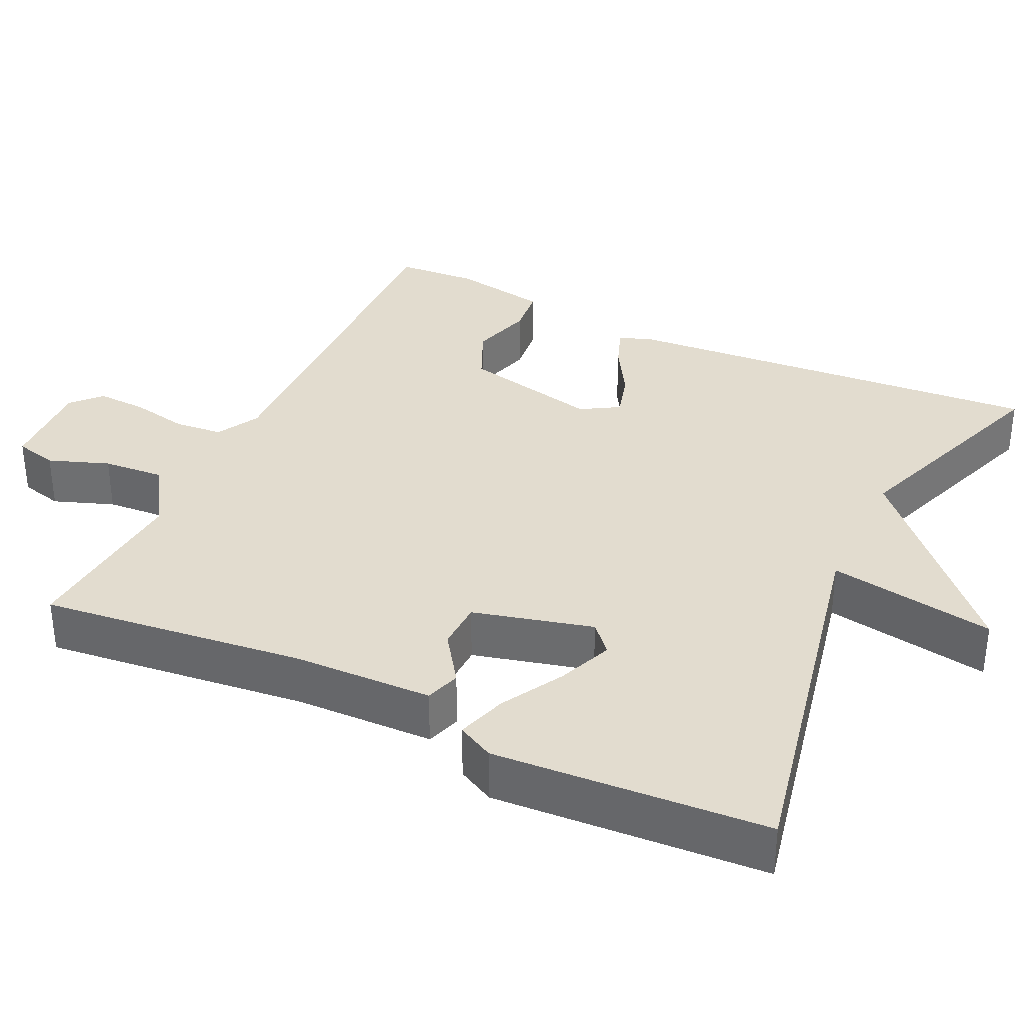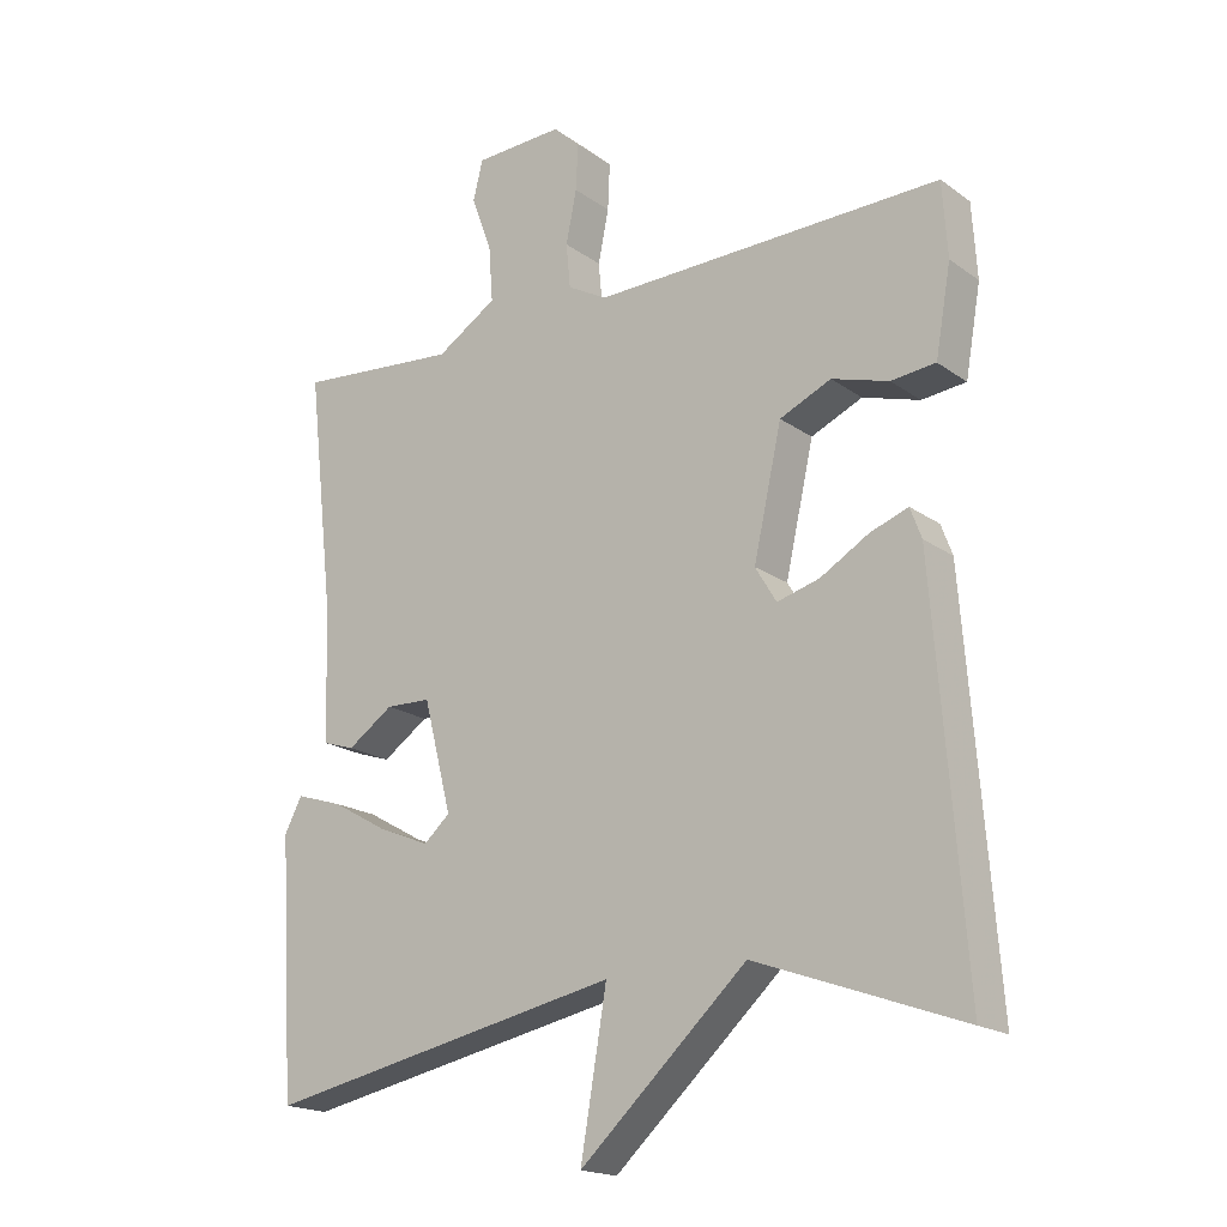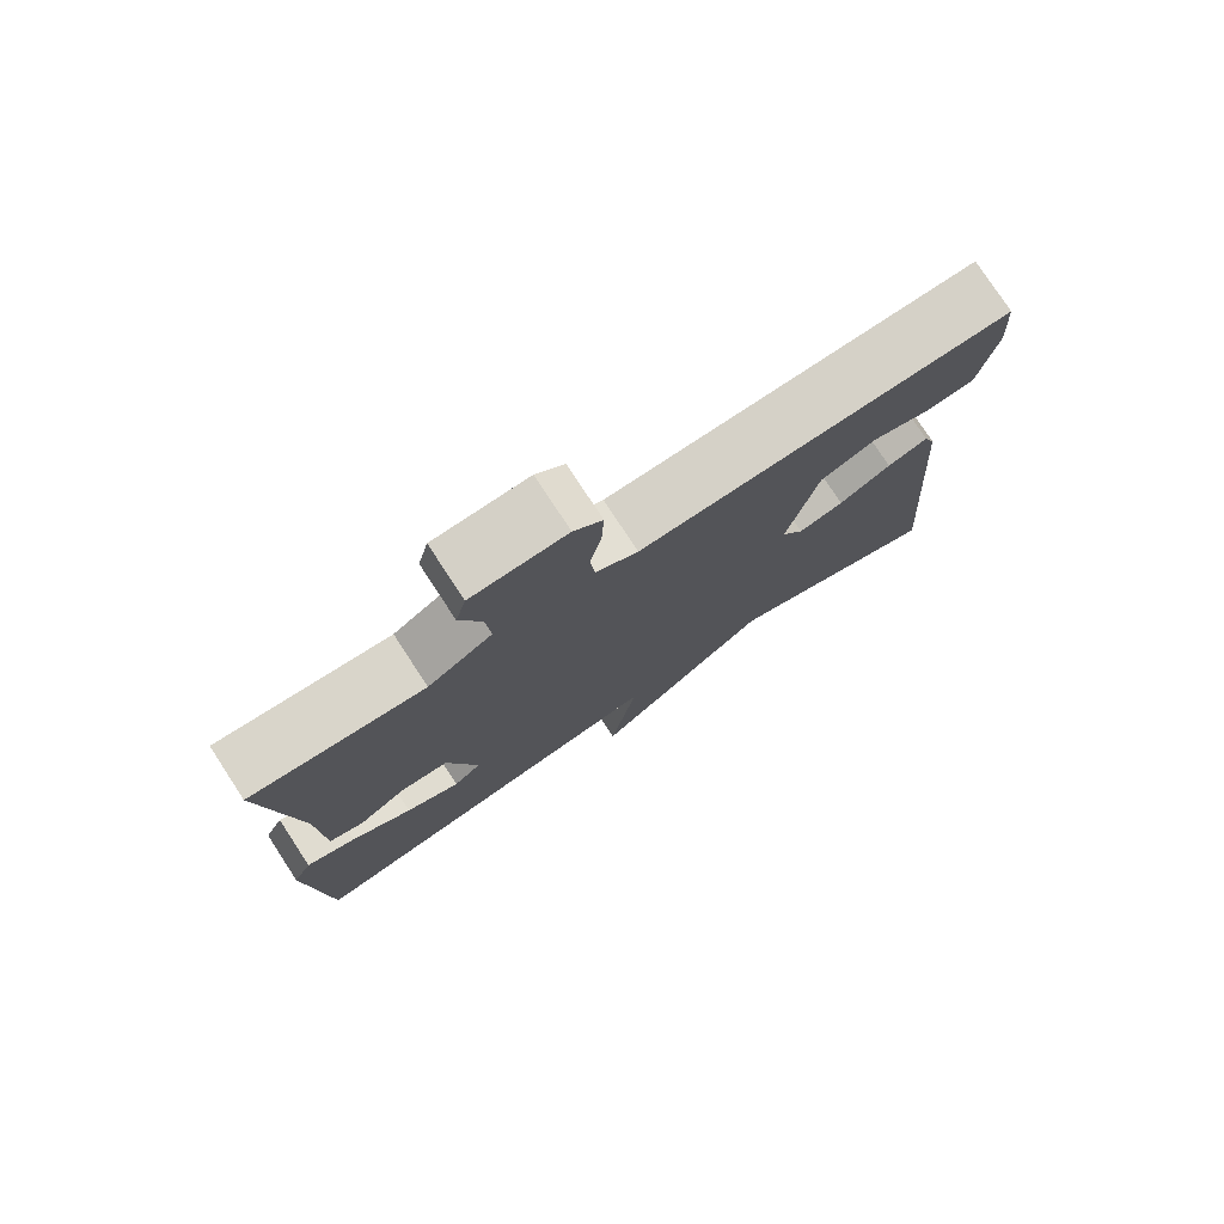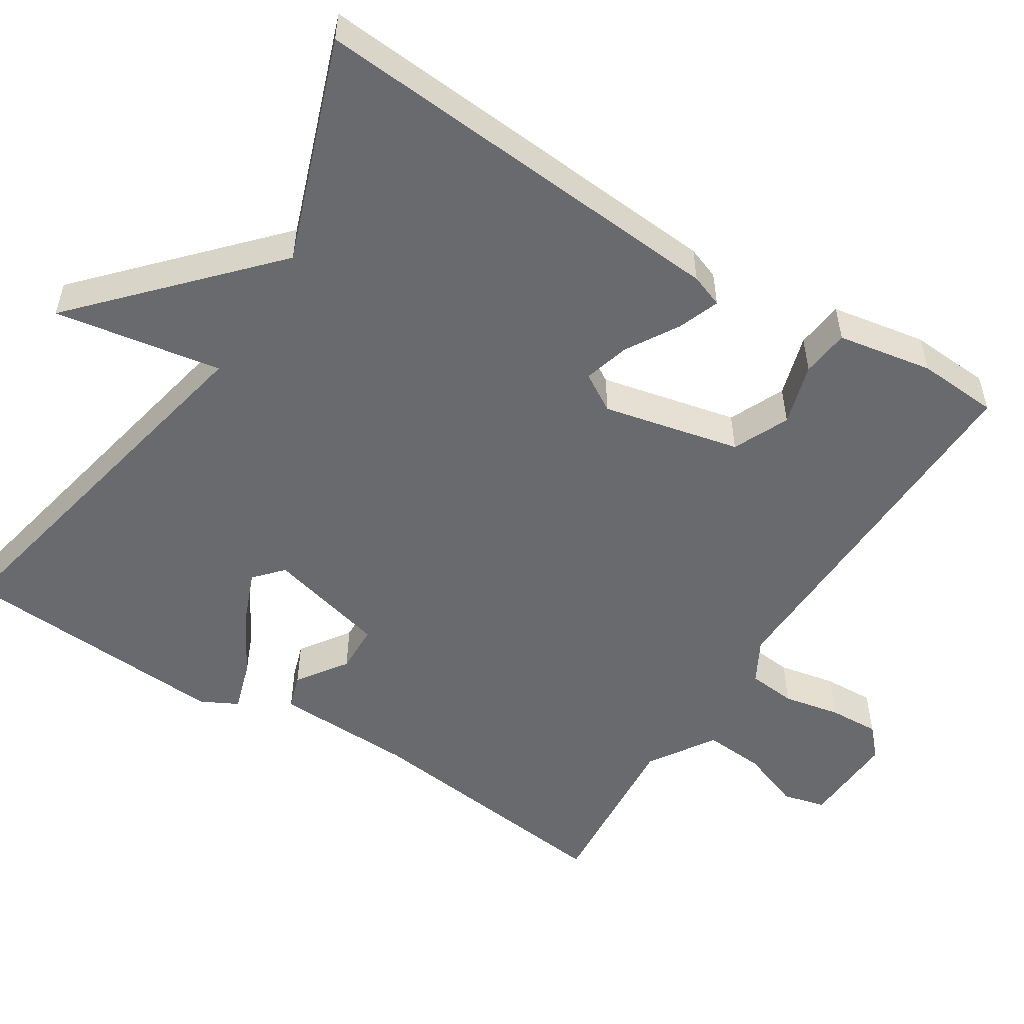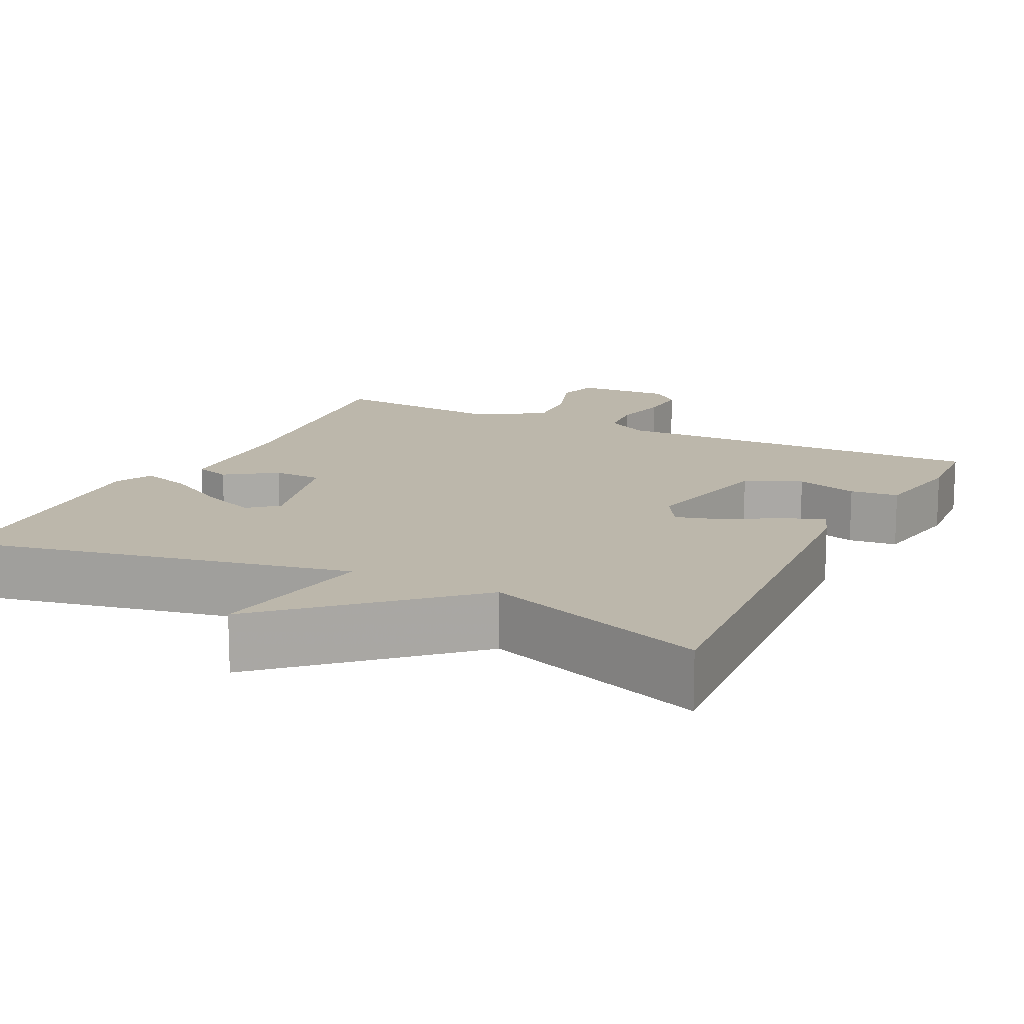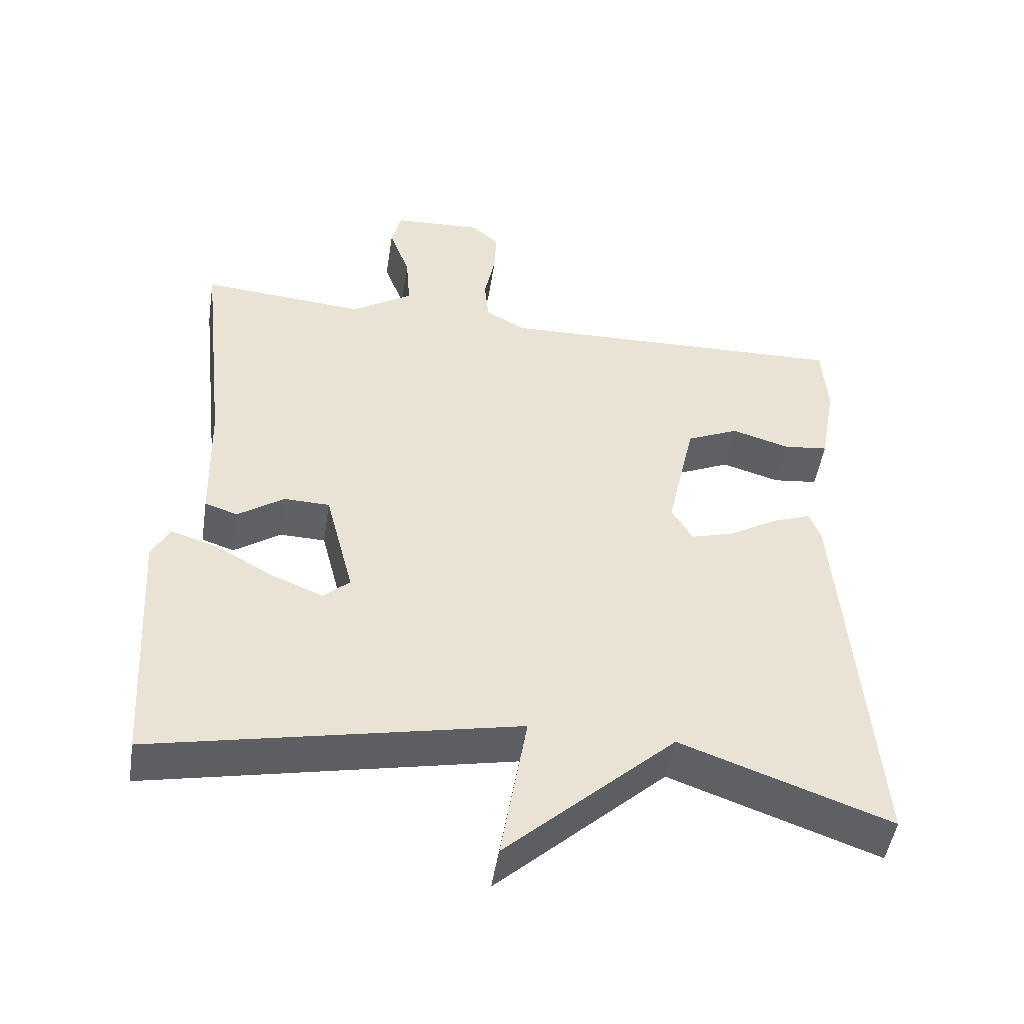
<metadata>
{"format":"obj","ext":"obj","renderer":"f3d","projection":"perspective","resolution":1024,"background":"white","views":[{"elev":34.7,"azim":115.4,"up":"+Y"},{"elev":-18.5,"azim":-143.2,"up":"+Z"},{"elev":77.7,"azim":146.8,"up":"+Z"},{"elev":-53.1,"azim":-122.3,"up":"+Y"},{"elev":14.5,"azim":-153.5,"up":"+Y"},{"elev":-48.7,"azim":171.2,"up":"+Z"}]}
</metadata>
<code>
v -0.5 0.07 0.5
v -0.004 0.07 0.487
v 0.052 0.07 0.518
v 0.058 0.07 0.581
v 0.043 0.07 0.656
v 0.04 0.07 0.722
v 0.078 0.07 0.757
v 0.204 0.07 0.751
v 0.218 0.07 0.695
v 0.189 0.07 0.616
v 0.183 0.07 0.536
v 0.269 0.07 0.481
v 0.5 0.07 0.5
v 0.461 0.07 0.155
v 0.456 0.07 -0.028
v 0.41 0.07 -0.043
v 0.345 0.07 0.002
v 0.281 0.07 0
v 0.241 0.07 -0.157
v 0.278 0.07 -0.19
v 0.35 0.07 -0.161
v 0.431 0.07 -0.115
v 0.497 0.07 -0.094
v 0.522 0.07 -0.142
v 0.5 0.07 -0.5
v -0.008 0.07 -0.395
v 0.029 0.07 -0.614
v -0.208 0.07 -0.395
v -0.5 0.07 -0.5
v -0.457 0.07 0.058
v -0.441 0.07 0.101
v -0.387 0.07 0.081
v -0.318 0.07 0.04
v -0.258 0.07 0.023
v -0.228 0.07 0.073
v -0.268 0.07 0.253
v -0.341 0.07 0.286
v -0.422 0.07 0.262
v -0.485 0.07 0.269
v -0.507 0.07 0.394
v -0.5 0 0.5
v -0.004 0 0.487
v 0.052 0 0.518
v 0.058 0 0.581
v 0.043 0 0.656
v 0.04 0 0.722
v 0.078 0 0.757
v 0.204 0 0.751
v 0.218 0 0.695
v 0.189 0 0.616
v 0.183 0 0.536
v 0.269 0 0.481
v 0.5 0 0.5
v 0.461 0 0.155
v 0.456 0 -0.028
v 0.41 0 -0.043
v 0.345 0 0.002
v 0.281 0 0
v 0.241 0 -0.157
v 0.278 0 -0.19
v 0.35 0 -0.161
v 0.431 0 -0.115
v 0.497 0 -0.094
v 0.522 0 -0.142
v 0.5 0 -0.5
v -0.008 0 -0.395
v 0.029 0 -0.614
v -0.208 0 -0.395
v -0.5 0 -0.5
v -0.457 0 0.058
v -0.441 0 0.101
v -0.387 0 0.081
v -0.318 0 0.04
v -0.258 0 0.023
v -0.228 0 0.073
v -0.268 0 0.253
v -0.341 0 0.286
v -0.422 0 0.262
v -0.485 0 0.269
v -0.507 0 0.394
f 40 1 2
f 39 40 2
f 38 39 2
f 37 38 2
f 36 37 2 3
f 35 36 3
f 34 35 3
f 31 32 33
f 30 31 33
f 29 30 33
f 28 29 33
f 28 33 34
f 27 28 34
f 26 27 34
f 24 25 26
f 23 24 26
f 22 23 26
f 21 22 26
f 20 21 26
f 19 20 26 34
f 18 19 34 3
f 14 15 16 17
f 14 17 18
f 13 14 18
f 12 13 18
f 18 3 4
f 12 18 4
f 11 12 4
f 8 9 10
f 7 8 10
f 6 7 10
f 5 6 10
f 4 5 10
f 4 10 11
f 42 41 80
f 42 80 79
f 42 79 78
f 42 78 77
f 43 42 77 76
f 43 76 75
f 43 75 74
f 73 72 71
f 73 71 70
f 73 70 69
f 73 69 68
f 74 73 68
f 74 68 67
f 74 67 66
f 66 65 64
f 66 64 63
f 66 63 62
f 66 62 61
f 66 61 60
f 74 66 60 59
f 43 74 59 58
f 57 56 55 54
f 58 57 54
f 58 54 53
f 58 53 52
f 44 43 58
f 44 58 52
f 44 52 51
f 50 49 48
f 50 48 47
f 50 47 46
f 50 46 45
f 50 45 44
f 51 50 44
f 1 41 42 2
f 2 42 43 3
f 3 43 44 4
f 4 44 45 5
f 5 45 46 6
f 6 46 47 7
f 7 47 48 8
f 8 48 49 9
f 9 49 50 10
f 10 50 51 11
f 11 51 52 12
f 12 52 53 13
f 13 53 54 14
f 14 54 55 15
f 15 55 56 16
f 16 56 57 17
f 17 57 58 18
f 18 58 59 19
f 19 59 60 20
f 20 60 61 21
f 21 61 62 22
f 22 62 63 23
f 23 63 64 24
f 24 64 65 25
f 25 65 66 26
f 26 66 67 27
f 27 67 68 28
f 28 68 69 29
f 29 69 70 30
f 30 70 71 31
f 31 71 72 32
f 32 72 73 33
f 33 73 74 34
f 34 74 75 35
f 35 75 76 36
f 36 76 77 37
f 37 77 78 38
f 38 78 79 39
f 39 79 80 40
f 40 80 41 1

</code>
